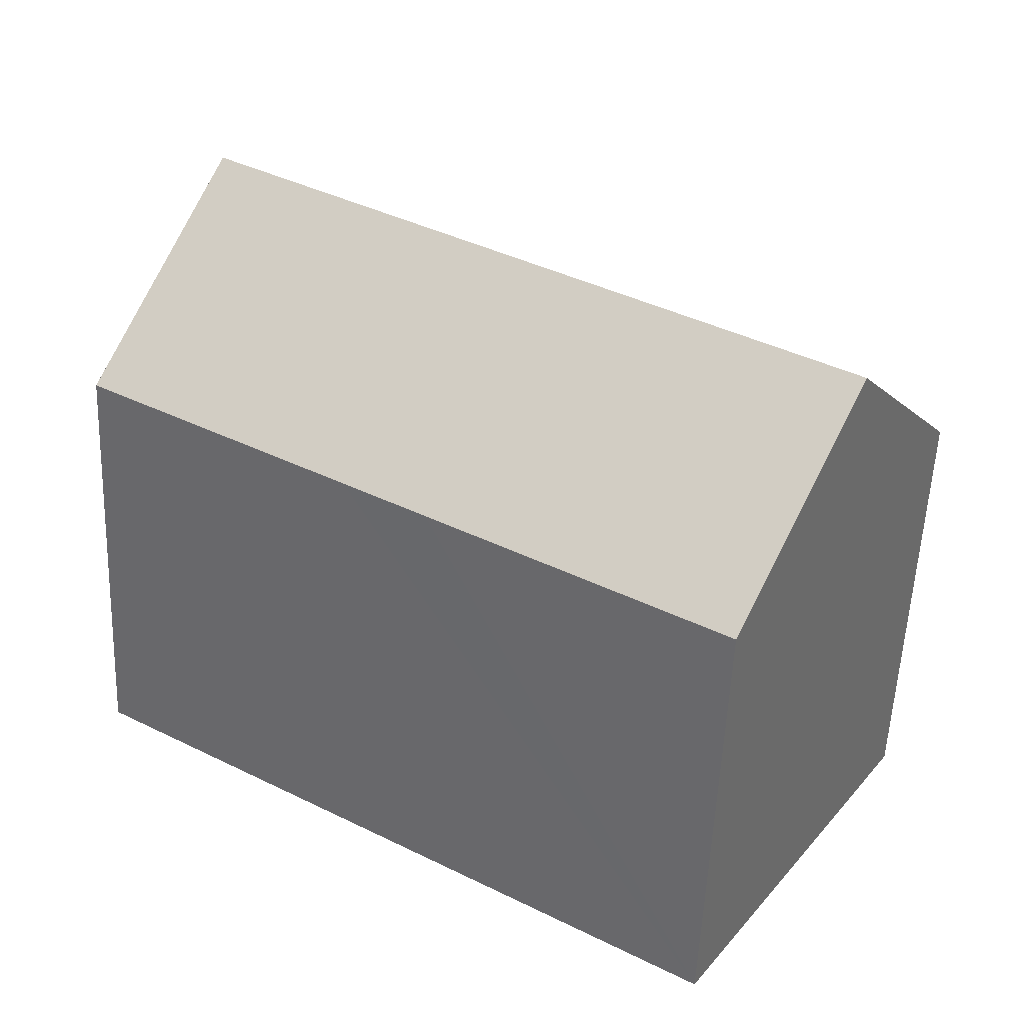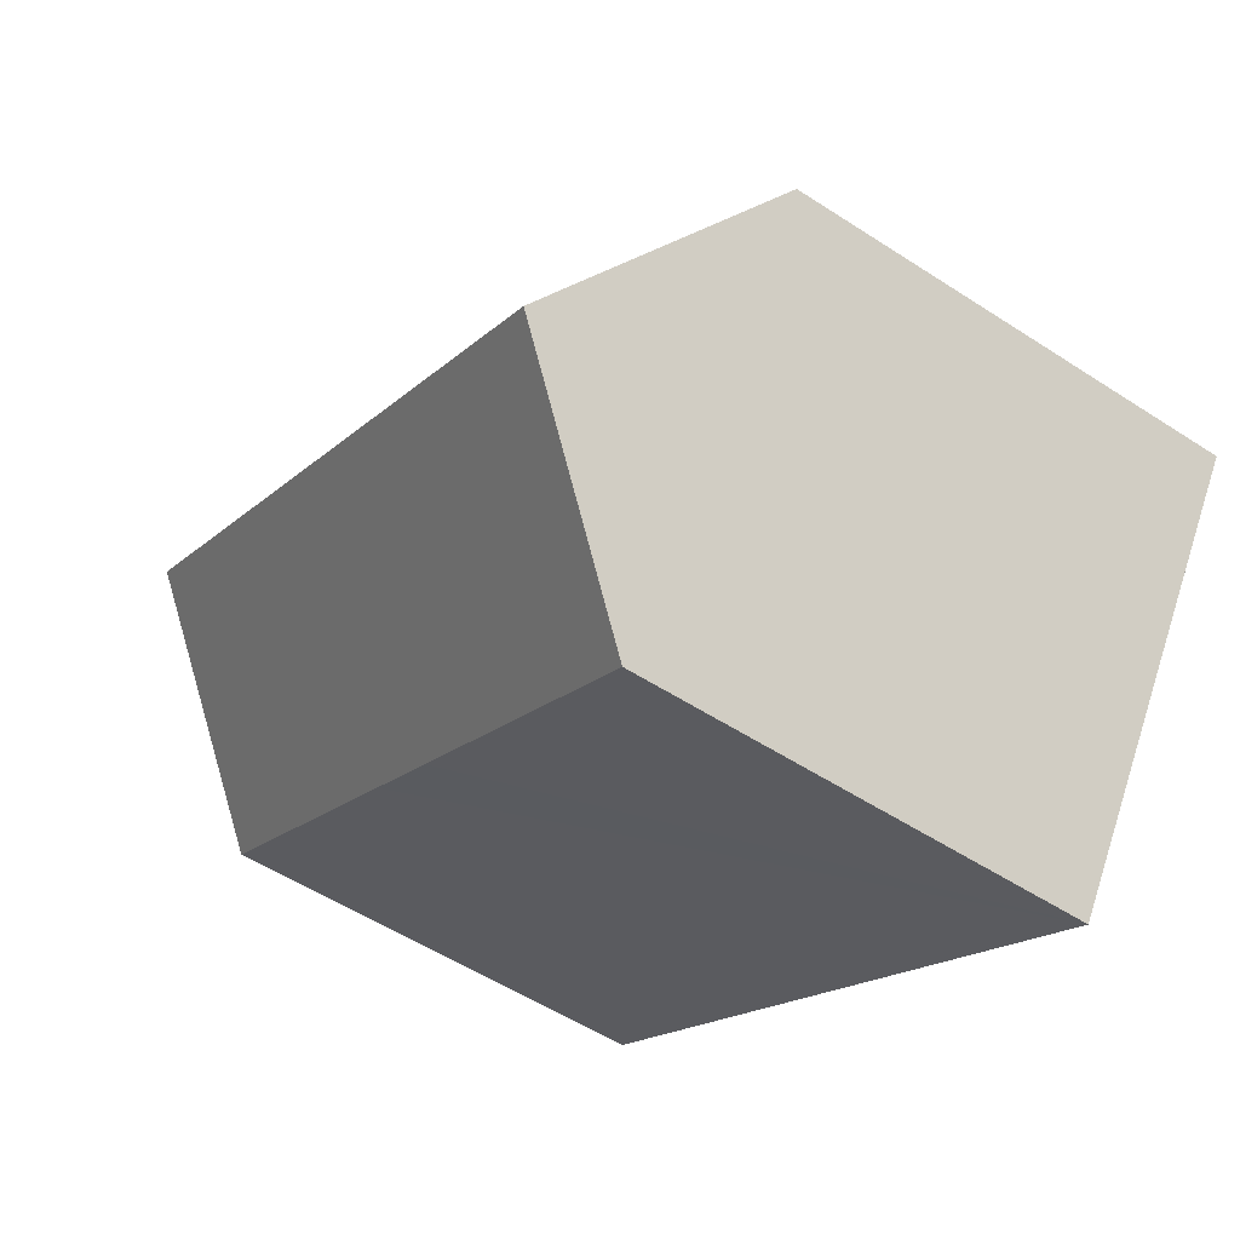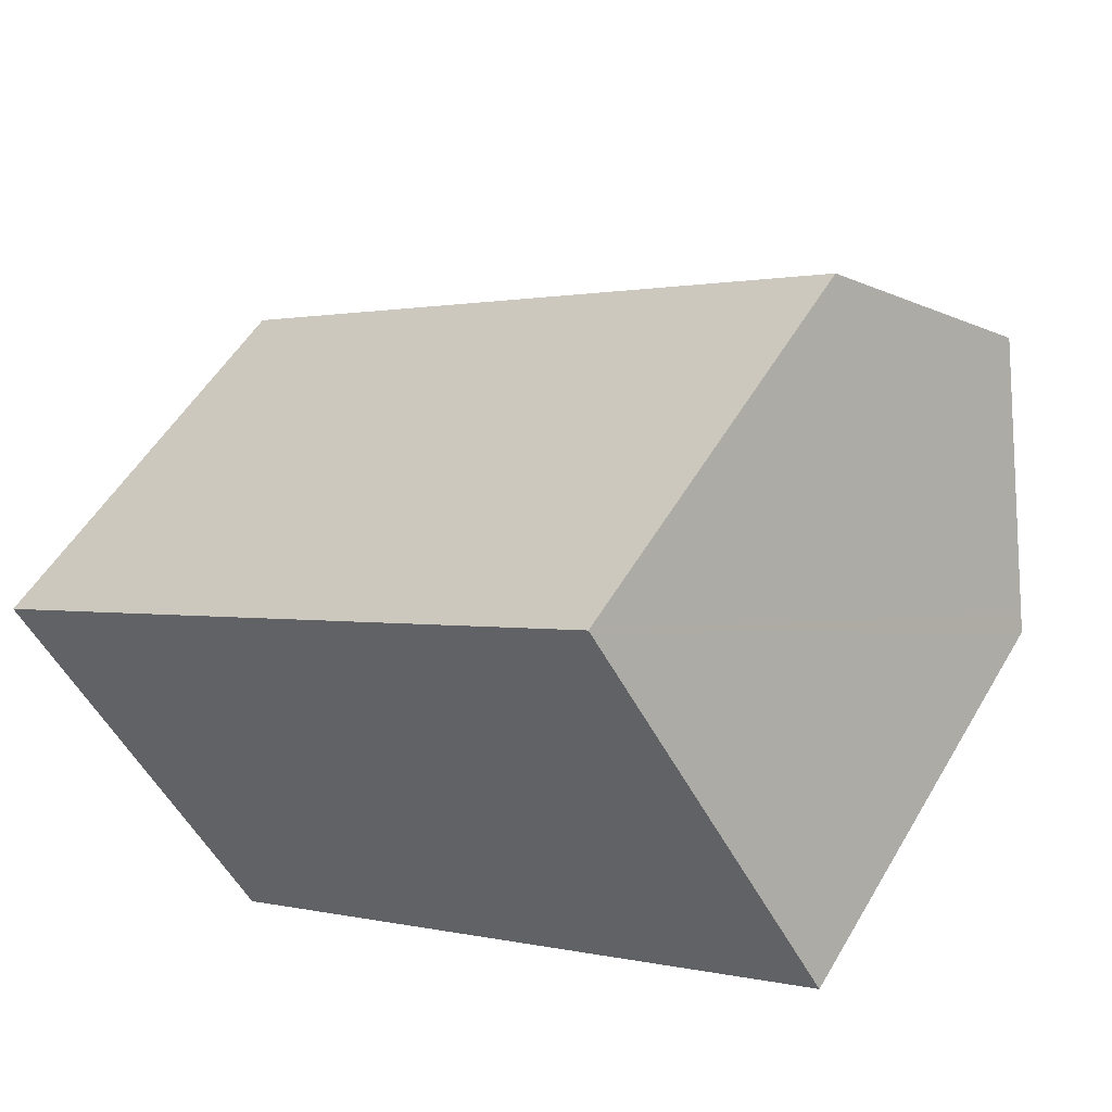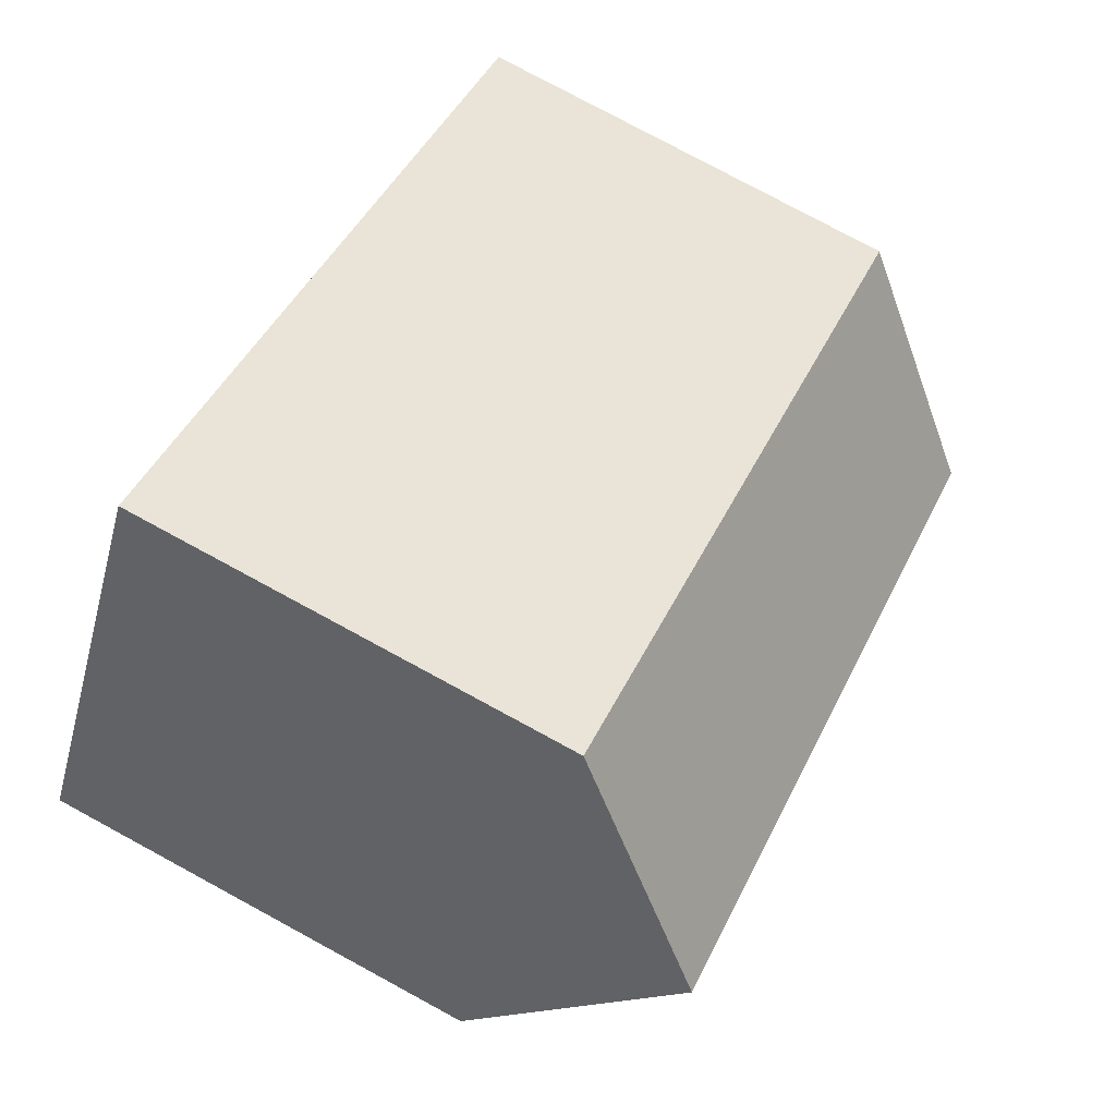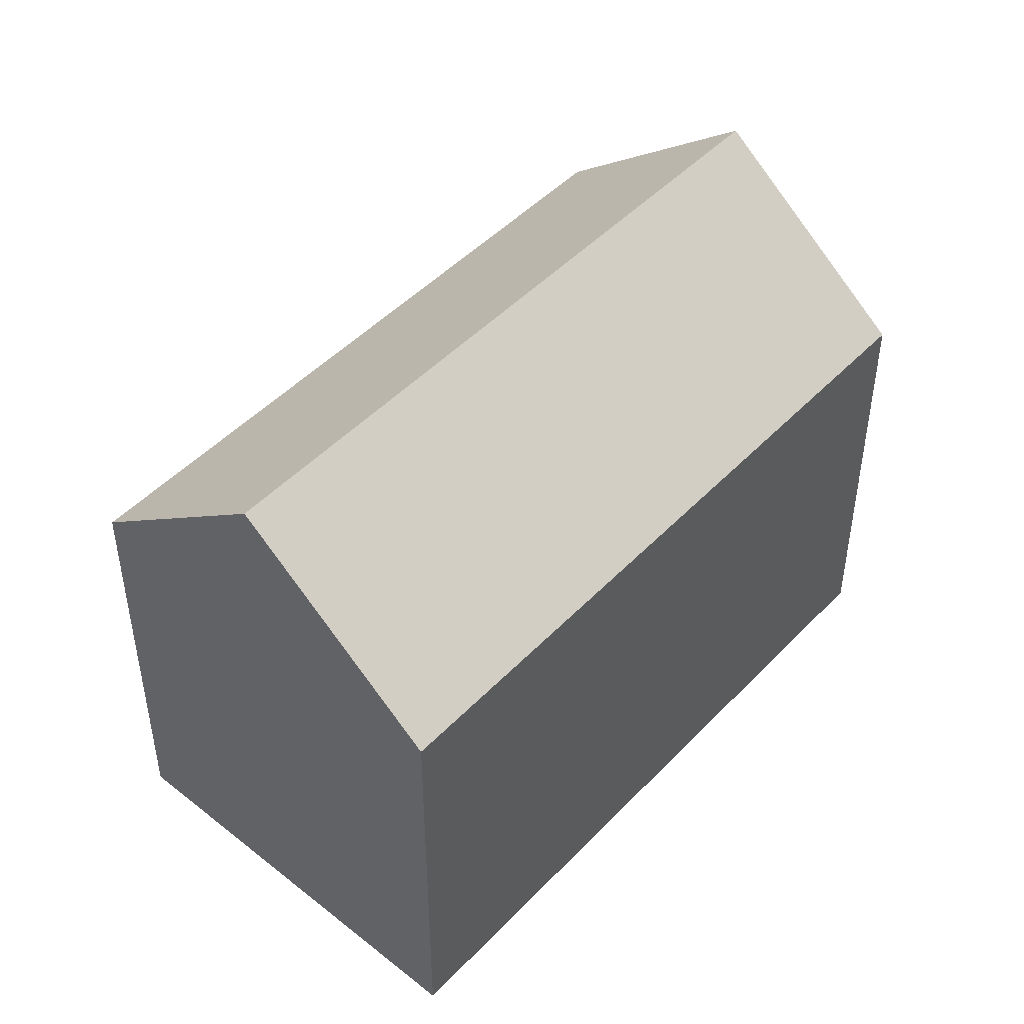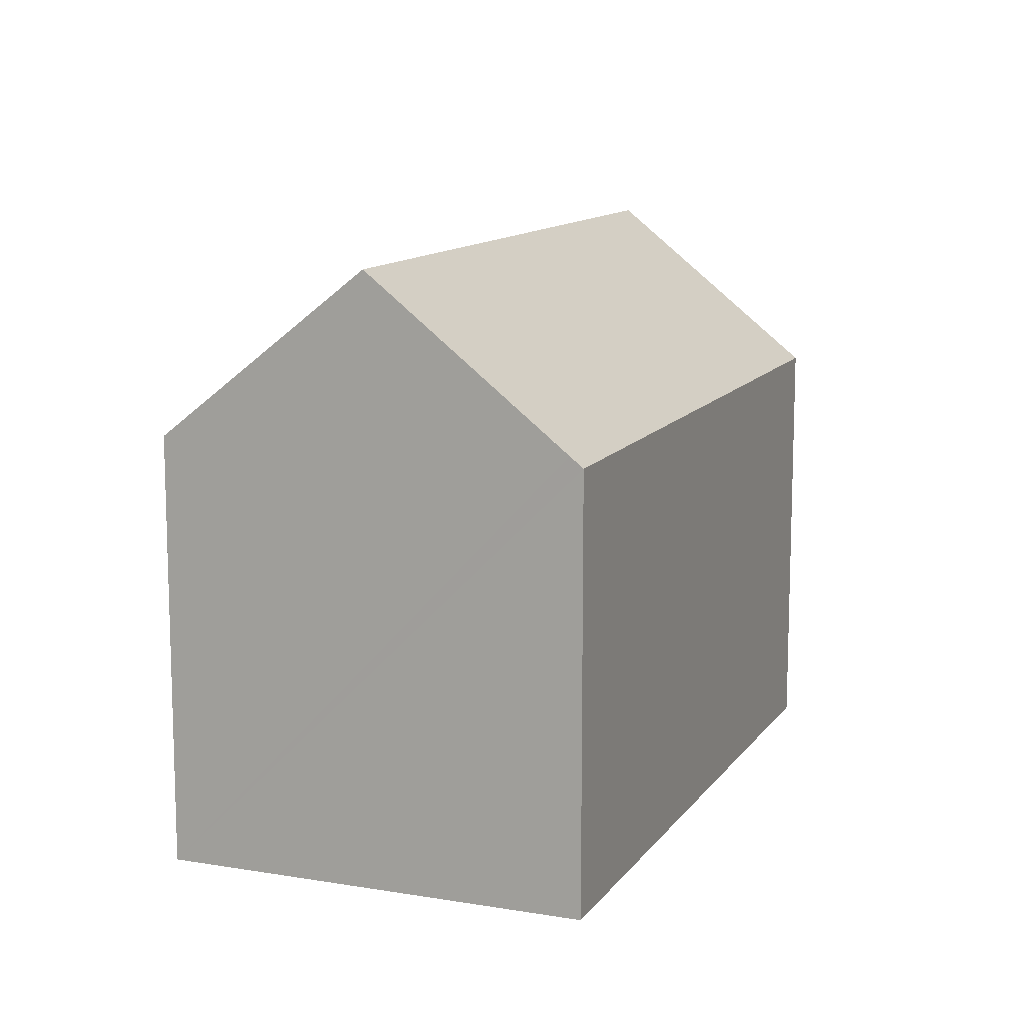
<metadata>
{"format":"obj","ext":"obj","renderer":"f3d","projection":"perspective","resolution":1024,"background":"white","views":[{"elev":-55.3,"azim":177.6,"up":"+Z"},{"elev":-53.9,"azim":-124.7,"up":"+Z"},{"elev":52.7,"azim":29.7,"up":"+Z"},{"elev":78.6,"azim":118.4,"up":"+Z"},{"elev":47.4,"azim":-81.5,"up":"+Y"},{"elev":12.0,"azim":79.6,"up":"+Y"}]}
</metadata>
<code>
v  5.499 10.88 -8.348
v  12.61 10.51 -4.393
v  5.738 10.54 -8.712
v  2.877 14.63 -4.368
v  18.11 14.63 5.296
v  14.57 10.5 -3.158
v  20.92 10.48 0.832
v  20.75 10.74 1.11
v  15.61 10.93 9.273
v  8.568 10.52 5.434
v  15.33 10.52 9.723
v  6.867 10.52 4.355
v  0 10.52 6.439e-16
v  0.268 10.9 -0.407
v  5.738 5.335e-16 -8.712
v  0.268 2.492e-17 -0.407
v  0 0 0
v  2.877 2.675e-16 -4.368
v  5.499 5.112e-16 -8.348
v  6.867 -2.667e-16 4.355
v  15.33 -5.954e-16 9.723
v  8.568 -3.327e-16 5.434
v  15.61 -5.678e-16 9.273
v  20.92 -5.095e-17 0.832
v  18.11 -3.243e-16 5.296
v  20.75 -6.797e-17 1.11
v  12.61 2.69e-16 -4.393
v  14.57 1.934e-16 -3.158
g defaultobject
f 1 2 3
f 2 1 4
f 2 4 5
f 2 5 6
f 6 5 7
f 7 5 8
f 9 10 11
f 10 9 5
f 10 5 4
f 10 4 12
f 12 4 13
f 13 4 14
f 1 14 4
f 14 1 3
f 14 3 15
f 14 15 13
f 13 15 16
f 13 16 17
f 16 15 18
f 18 15 19
f 17 12 13
f 12 17 10
f 10 17 11
f 11 17 20
f 11 20 21
f 21 20 22
f 9 8 5
f 8 9 11
f 8 11 21
f 8 21 7
f 7 21 23
f 7 23 24
f 24 23 25
f 24 25 26
f 2 15 3
f 15 2 6
f 15 6 7
f 15 7 27
f 27 7 24
f 27 24 28
f 22 23 21
f 23 22 25
f 25 22 26
f 26 22 20
f 26 20 17
f 26 17 24
f 24 17 28
f 28 17 27
f 27 17 16
f 27 16 18
f 27 18 19
f 27 19 15

</code>
